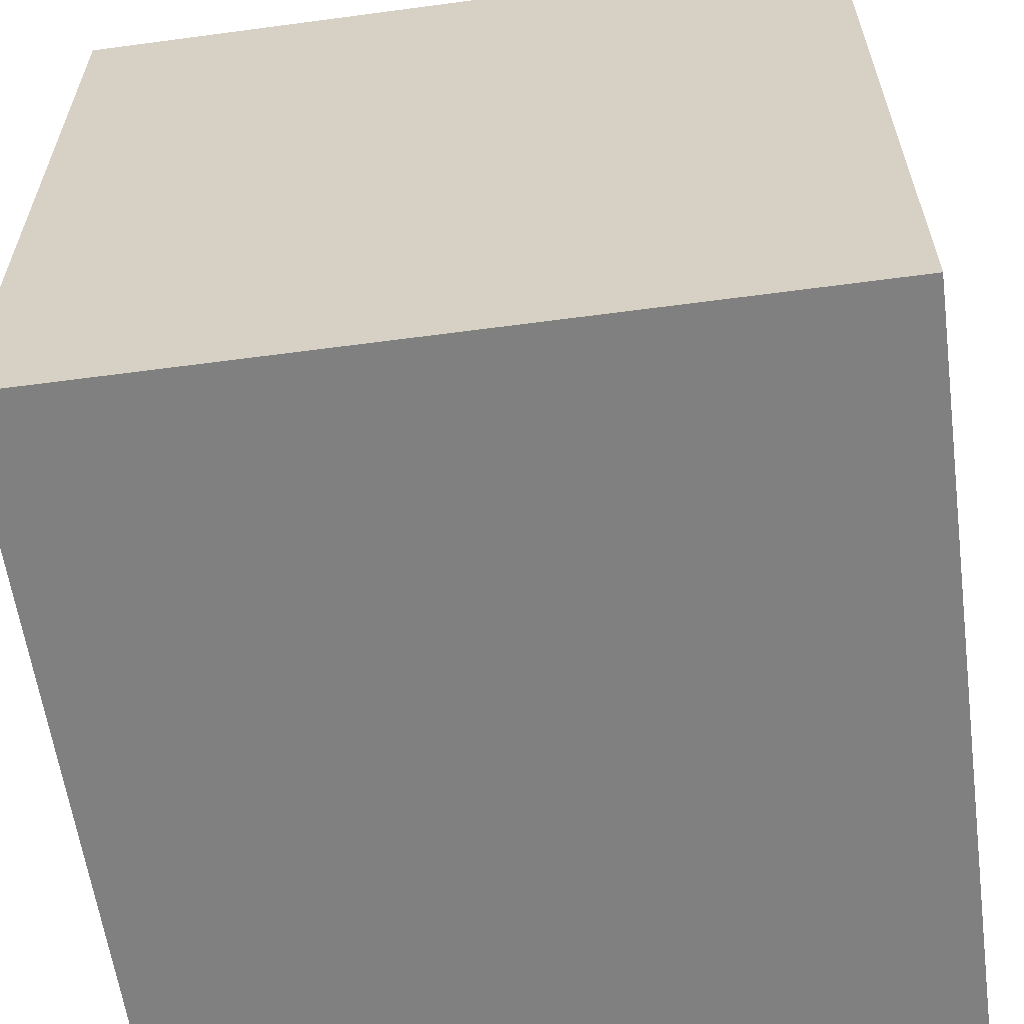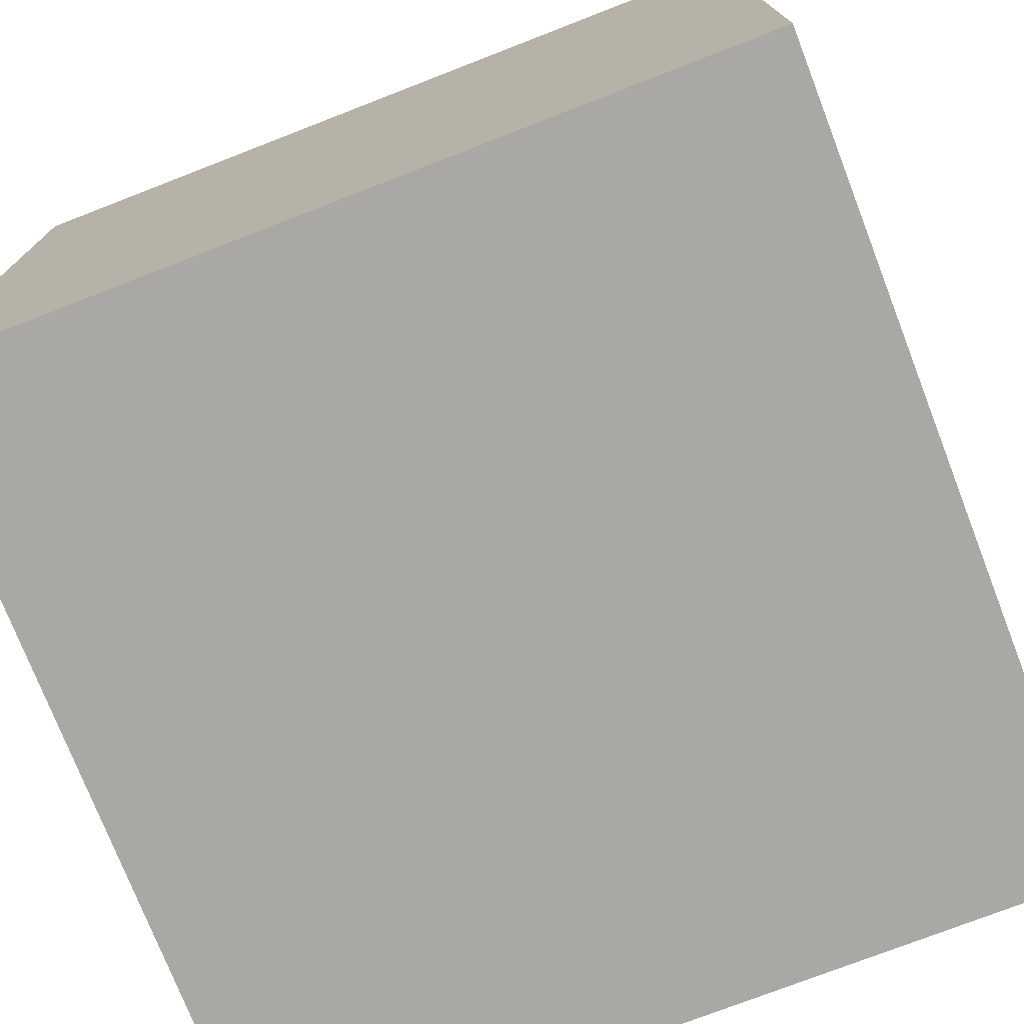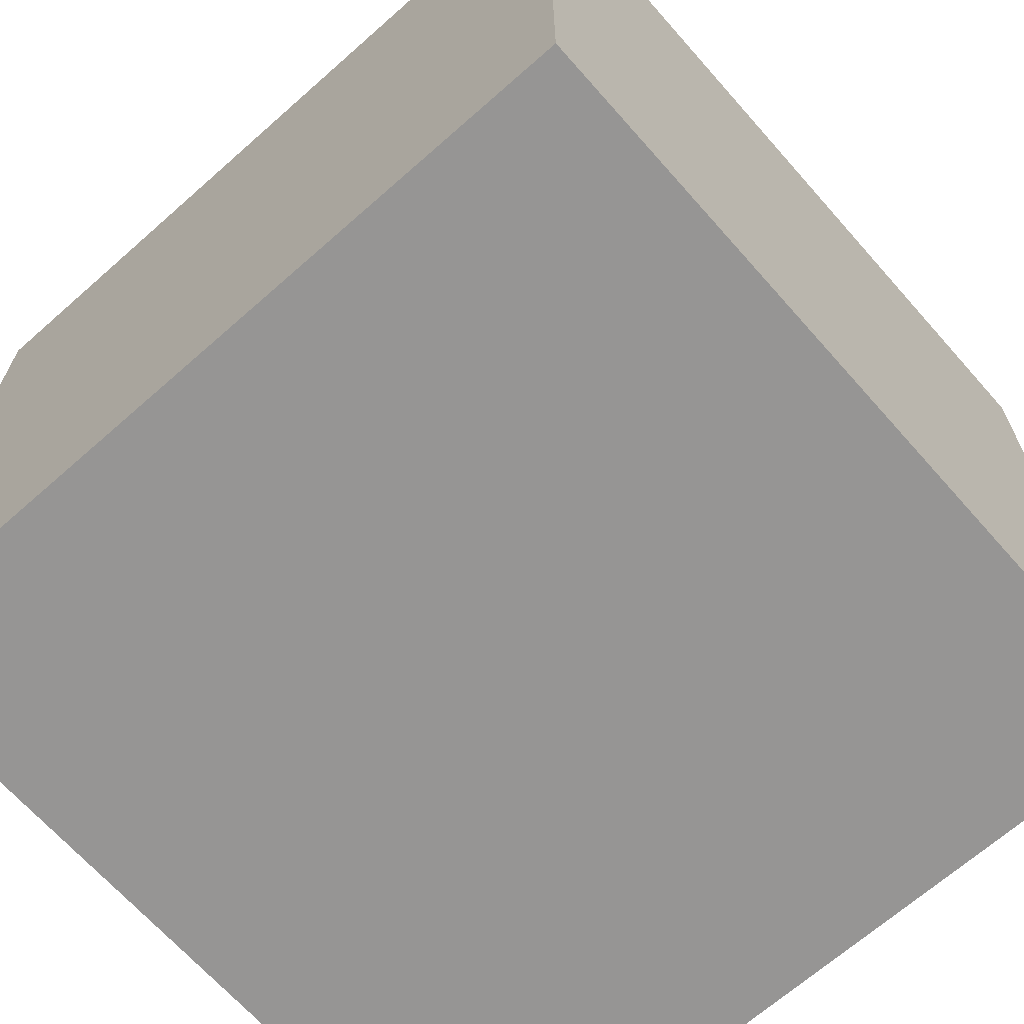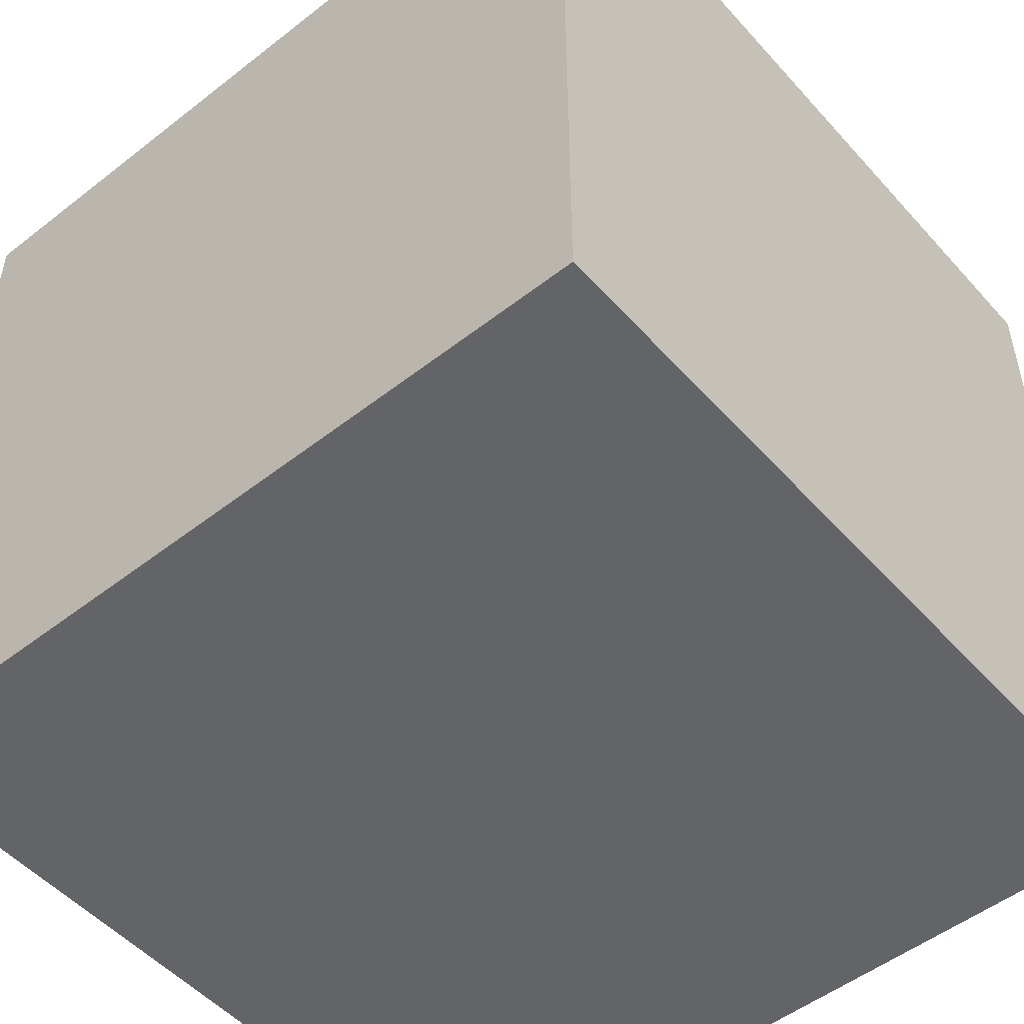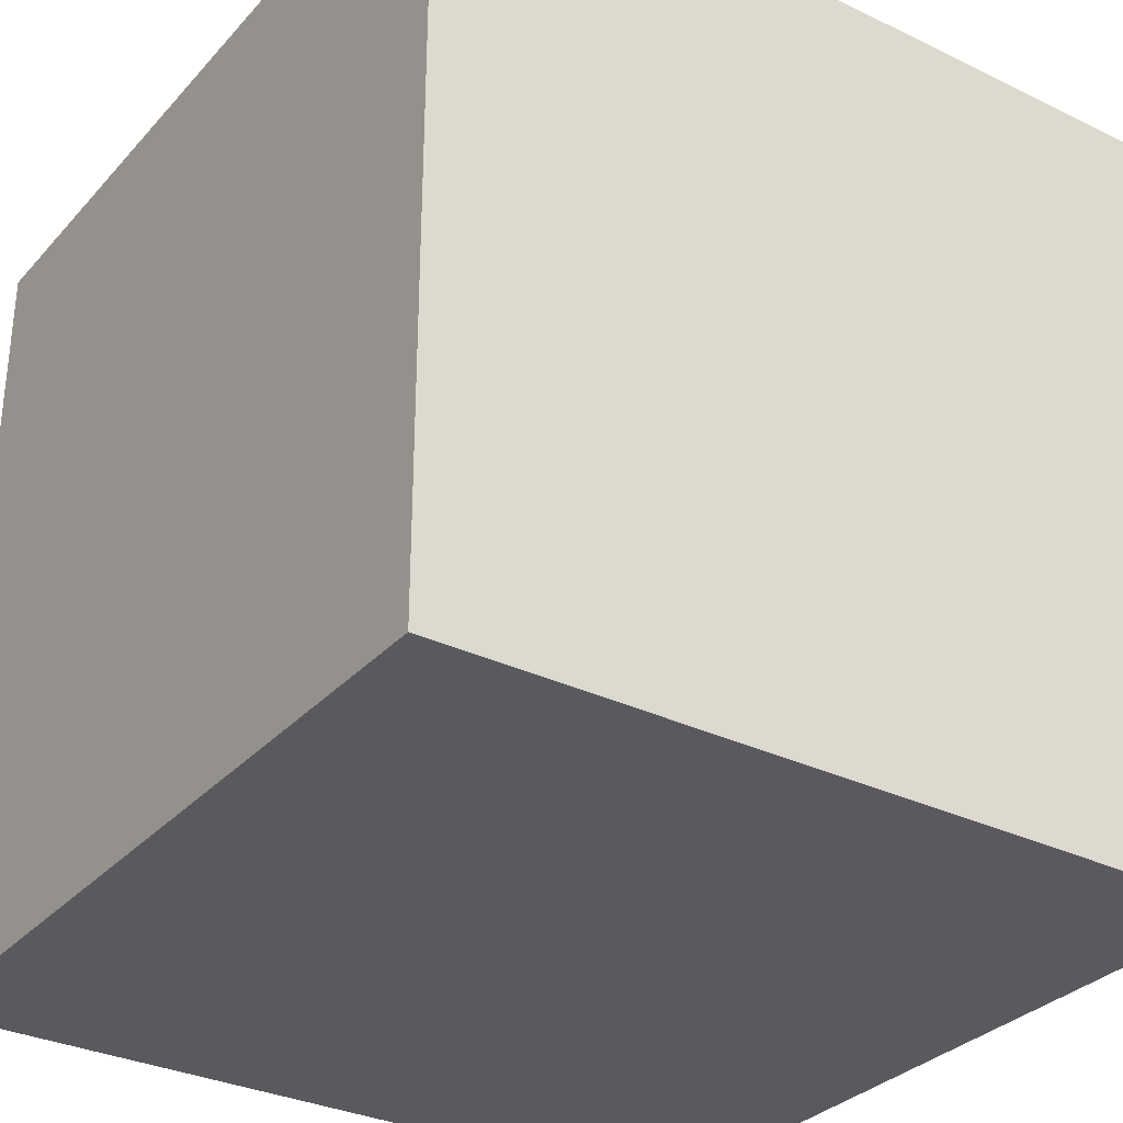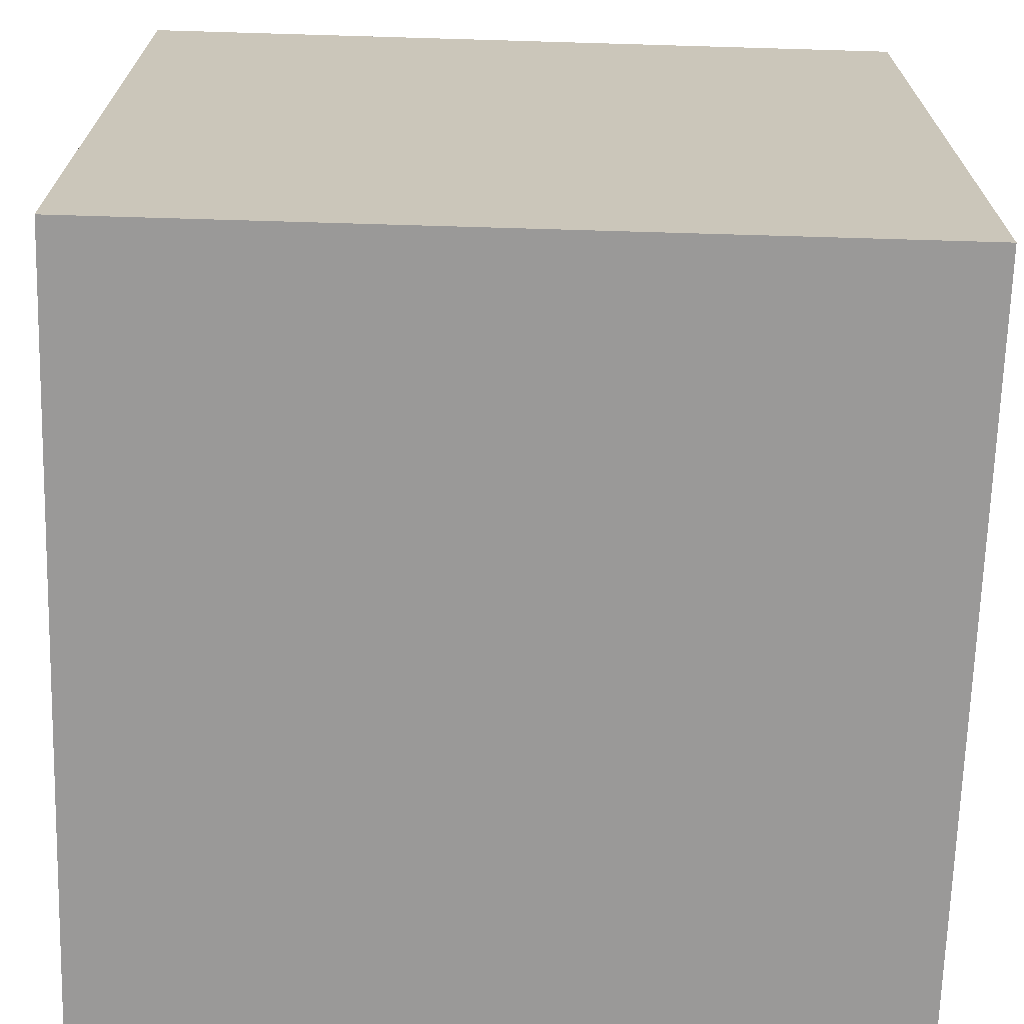
<metadata>
{"format":"obj","ext":"obj","renderer":"f3d","projection":"perspective","resolution":1024,"background":"white","views":[{"elev":-60.0,"azim":-82.2,"up":"+Z"},{"elev":-75.1,"azim":21.2,"up":"+Y"},{"elev":-67.6,"azim":-48.5,"up":"+Z"},{"elev":-51.3,"azim":130.3,"up":"+Z"},{"elev":-31.7,"azim":-34.3,"up":"+Z"},{"elev":-69.1,"azim":88.3,"up":"+Y"}]}
</metadata>
<code>
o Cube
v 75.72 -75.72 -75.72
v 75.72 -75.72 75.72
v -75.72 -75.72 75.72
v -75.72 -75.72 -75.72
v 75.72 75.72 -75.72
v 75.72 75.72 75.72
v -75.72 75.72 75.72
v -75.72 75.72 -75.72
f 1 4 3
f 5 6 7
f 2 6 5
f 3 7 6
f 3 4 8
f 8 4 1
f 2 1 3
f 8 5 7
f 1 2 5
f 2 3 6
f 7 3 8
f 5 8 1

</code>
